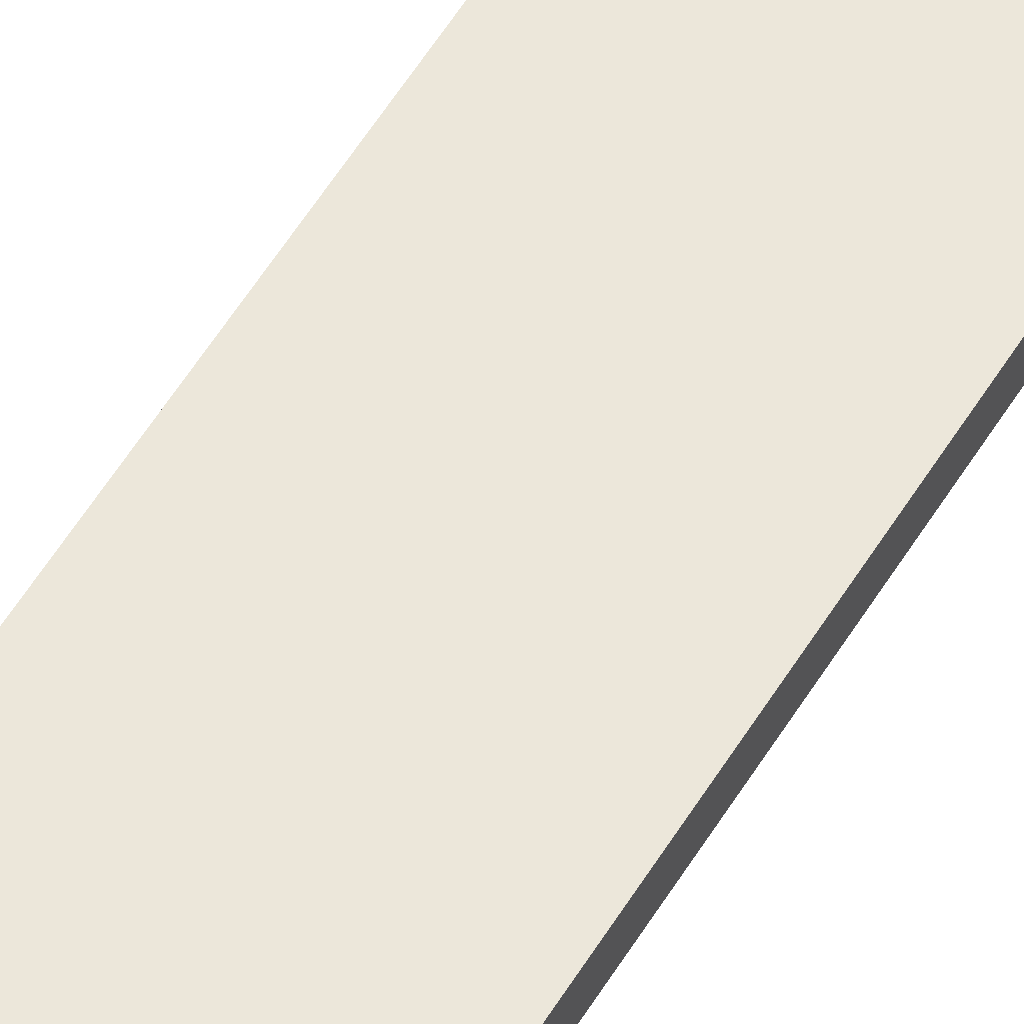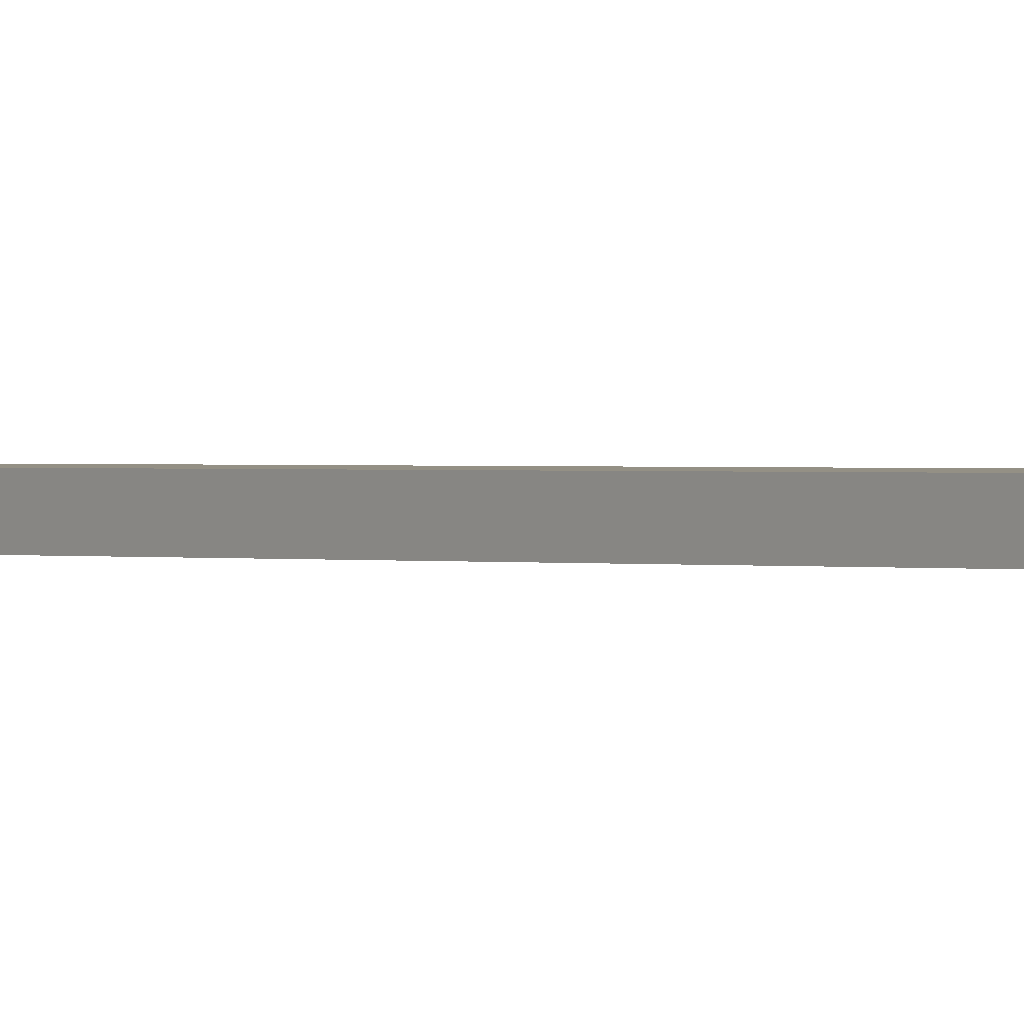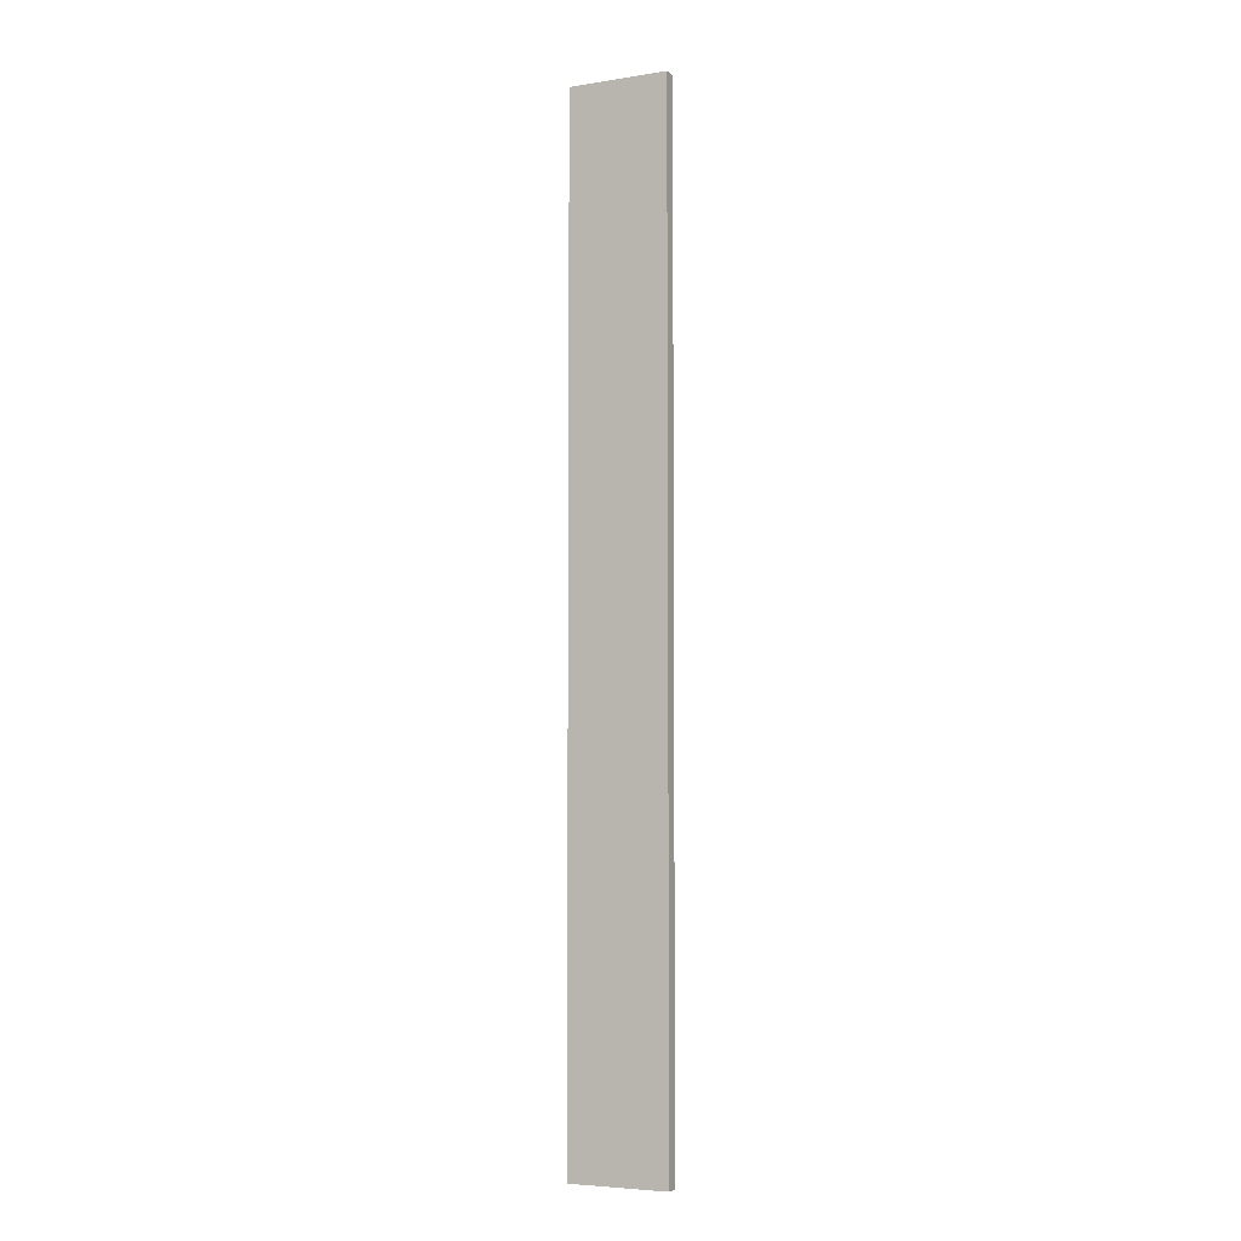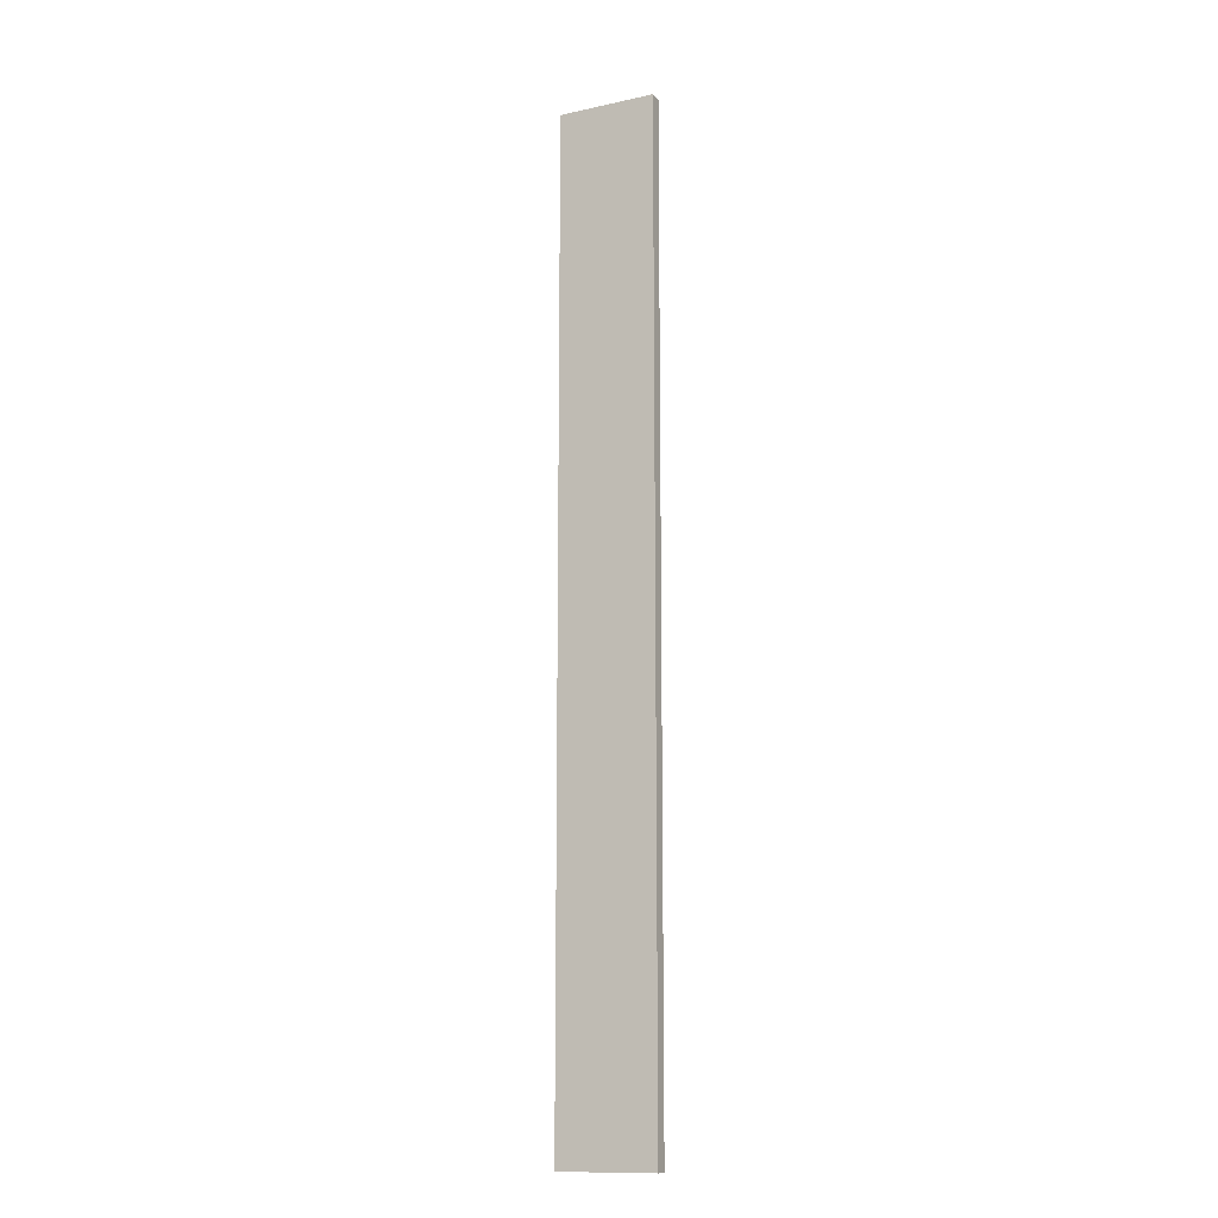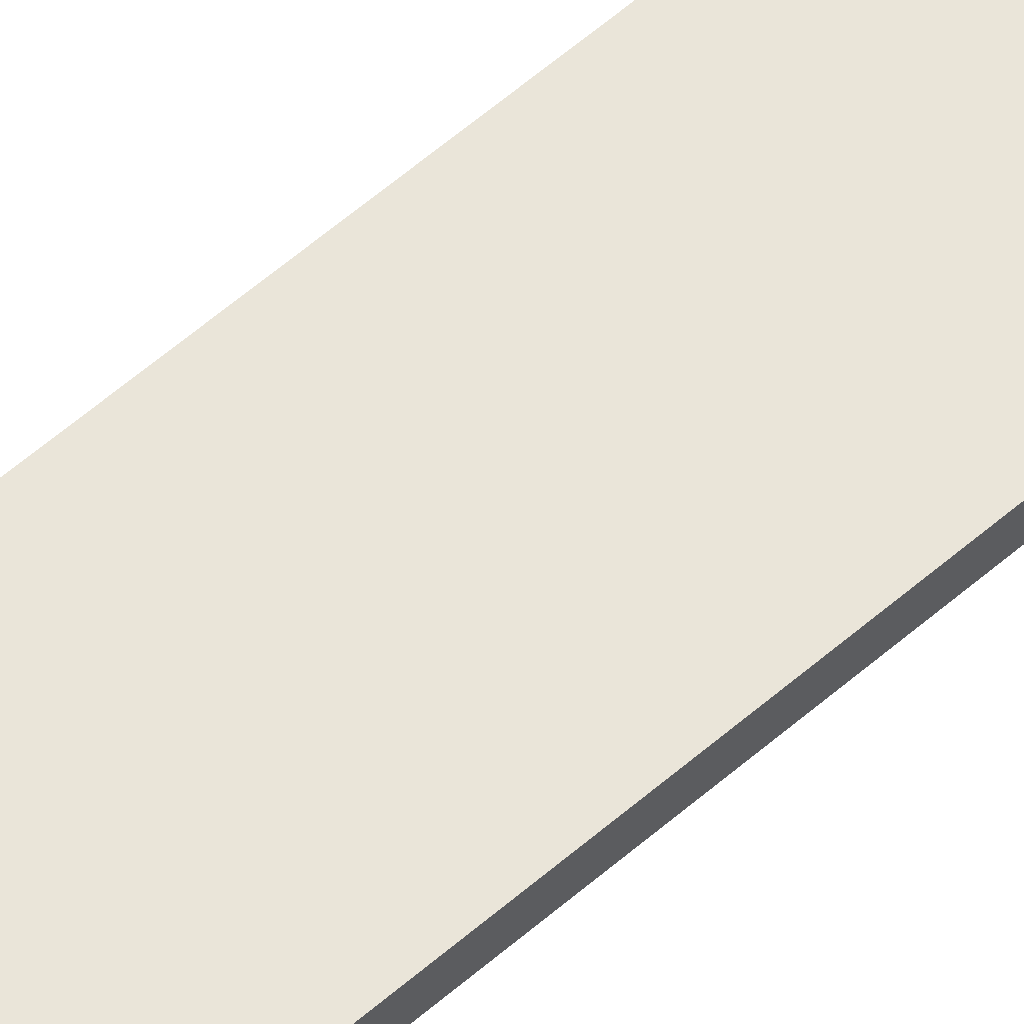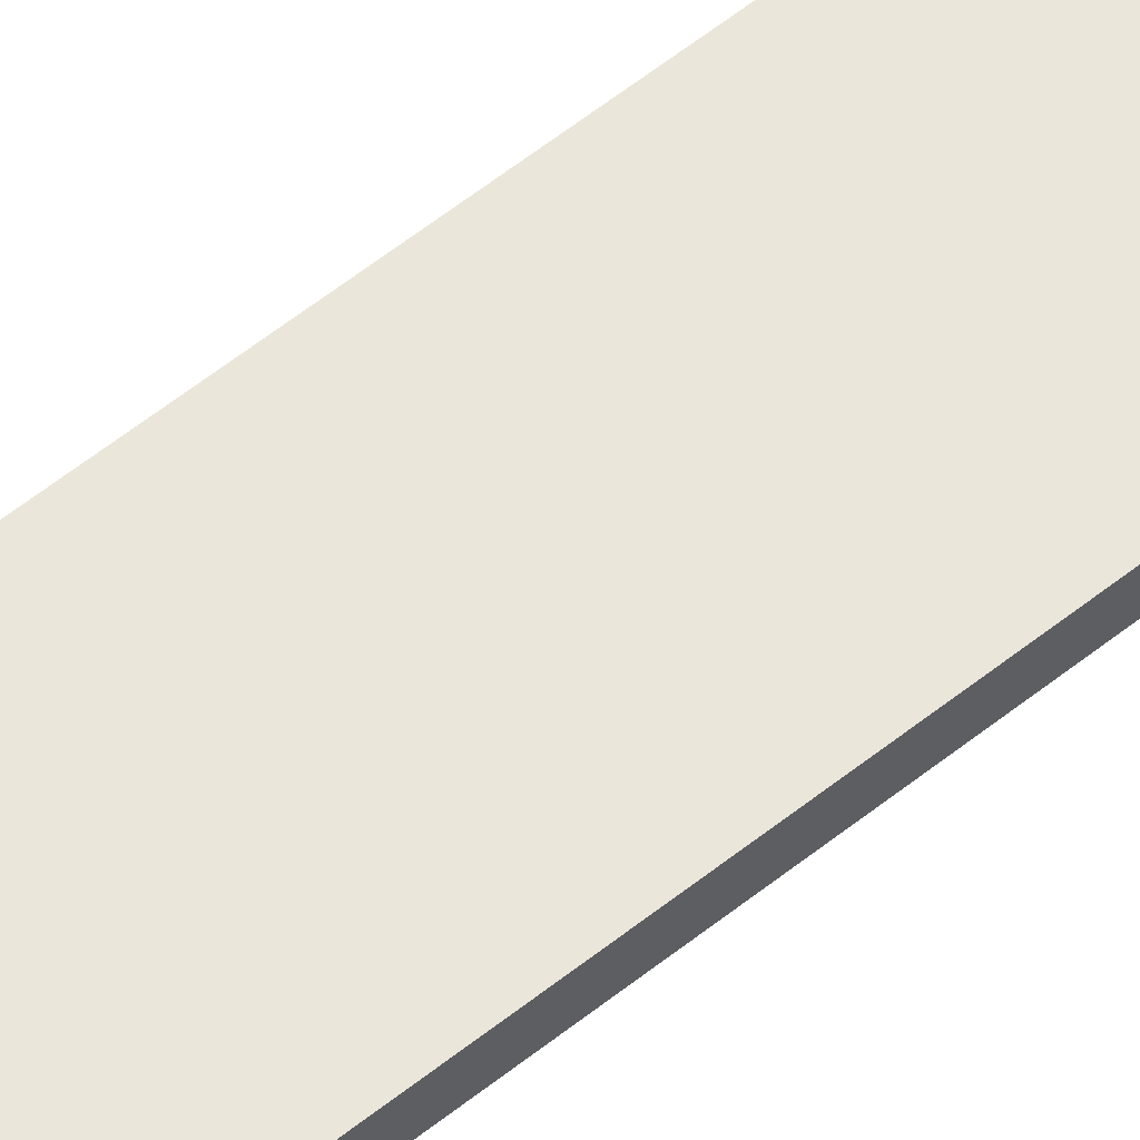
<metadata>
{"format":"obj","ext":"obj","renderer":"f3d","projection":"perspective","resolution":1024,"background":"white","views":[{"elev":53.5,"azim":-149.9,"up":"+Y"},{"elev":0.4,"azim":-37.2,"up":"+Y"},{"elev":-5.4,"azim":-154.0,"up":"+Z"},{"elev":-13.0,"azim":26.4,"up":"+Z"},{"elev":58.4,"azim":48.0,"up":"+Y"},{"elev":54.8,"azim":49.3,"up":"+Y"}]}
</metadata>
<code>
o plt0_Plane.001
v -1 0 0
v 1 0 0
v -1 0 -20
v 1 0 -20
v -1 0.25 -20
v -1 0.25 0
v 1 0.25 0
v 1 0.25 -20
f 1 3 4 2
f 6 7 8 5
f 2 4 8 7
f 3 1 6 5
f 4 3 5 8
f 1 2 7 6

</code>
